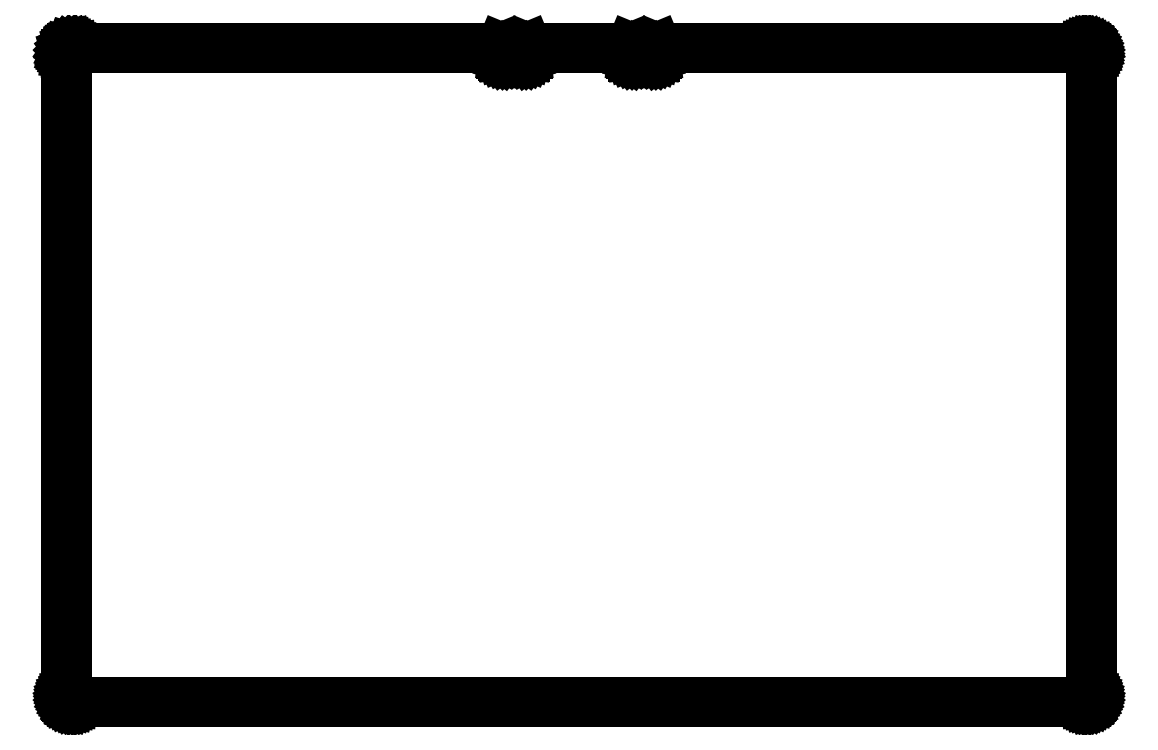
<metadata>
{"format":"dxf","ext":"dxf","renderer":"ezdxf+matplotlib","layout":"modelspace","background":"white","min_lineweight":24,"dpi":150}
</metadata>
<code>
0
SECTION
2
ENTITIES
0
LINE
8
BLACK
10
3.614
20
-0.7854
11
3.616
21
-0.786
0
LINE
8
BLACK
10
3.616
20
-0.786
11
3.616
21
-0.7874
0
LINE
8
BLACK
10
3.616
20
-0.7874
11
3.616
21
-0.8268
0
LINE
8
BLACK
10
3.616
20
-0.8268
11
3.616
21
-0.8286
0
LINE
8
BLACK
10
3.616
20
-0.8286
11
3.617
21
-0.8321
0
LINE
8
BLACK
10
3.617
20
-0.8321
11
3.619
21
-0.8352
0
LINE
8
BLACK
10
3.619
20
-0.8352
11
3.621
21
-0.8378
0
LINE
8
BLACK
10
3.621
20
-0.8378
11
3.625
21
-0.8396
0
LINE
8
BLACK
10
3.625
20
-0.8396
11
3.628
21
-0.8406
0
LINE
8
BLACK
10
3.628
20
-0.8406
11
3.63
21
-0.8406
0
LINE
8
BLACK
10
3.63
20
-0.8406
11
3.772
21
-0.8406
0
LINE
8
BLACK
10
3.772
20
-0.8406
11
3.773
21
-0.8406
0
LINE
8
BLACK
10
3.773
20
-0.8406
11
3.777
21
-0.8396
0
LINE
8
BLACK
10
3.777
20
-0.8396
11
3.78
21
-0.8378
0
LINE
8
BLACK
10
3.78
20
-0.8378
11
3.783
21
-0.8352
0
LINE
8
BLACK
10
3.783
20
-0.8352
11
3.784
21
-0.8321
0
LINE
8
BLACK
10
3.784
20
-0.8321
11
3.785
21
-0.8286
0
LINE
8
BLACK
10
3.785
20
-0.8286
11
3.785
21
-0.8268
0
LINE
8
BLACK
10
3.785
20
-0.8268
11
3.785
21
-0.7874
0
LINE
8
BLACK
10
3.785
20
-0.7874
11
3.786
21
-0.786
0
LINE
8
BLACK
10
3.786
20
-0.786
11
3.787
21
-0.7854
0
LINE
8
BLACK
10
3.787
20
-0.7854
11
4.48
21
-0.7854
0
LINE
8
BLACK
10
4.48
20
-0.7854
11
4.482
21
-0.786
0
LINE
8
BLACK
10
4.482
20
-0.786
11
4.482
21
-0.7874
0
LINE
8
BLACK
10
4.482
20
-0.7874
11
4.482
21
-0.8268
0
LINE
8
BLACK
10
4.482
20
-0.8268
11
4.482
21
-0.8286
0
LINE
8
BLACK
10
4.482
20
-0.8286
11
4.483
21
-0.8321
0
LINE
8
BLACK
10
4.483
20
-0.8321
11
4.485
21
-0.8352
0
LINE
8
BLACK
10
4.485
20
-0.8352
11
4.488
21
-0.8378
0
LINE
8
BLACK
10
4.488
20
-0.8378
11
4.491
21
-0.8396
0
LINE
8
BLACK
10
4.491
20
-0.8396
11
4.494
21
-0.8406
0
LINE
8
BLACK
10
4.494
20
-0.8406
11
4.496
21
-0.8406
0
LINE
8
BLACK
10
4.496
20
-0.8406
11
4.638
21
-0.8406
0
LINE
8
BLACK
10
4.638
20
-0.8406
11
4.638
21
-0.8406
0
LINE
8
BLACK
10
4.638
20
-0.8406
11
4.64
21
-0.8406
0
LINE
8
BLACK
10
4.64
20
-0.8406
11
4.643
21
-0.8396
0
LINE
8
BLACK
10
4.643
20
-0.8396
11
4.646
21
-0.8378
0
LINE
8
BLACK
10
4.646
20
-0.8378
11
4.649
21
-0.8352
0
LINE
8
BLACK
10
4.649
20
-0.8352
11
4.651
21
-0.8321
0
LINE
8
BLACK
10
4.651
20
-0.8321
11
4.652
21
-0.8286
0
LINE
8
BLACK
10
4.652
20
-0.8286
11
4.652
21
-0.8268
0
LINE
8
BLACK
10
4.652
20
-0.8268
11
4.652
21
-0.7874
0
LINE
8
BLACK
10
4.652
20
-0.7874
11
4.652
21
-0.786
0
LINE
8
BLACK
10
4.652
20
-0.786
11
4.654
21
-0.7854
0
LINE
8
BLACK
10
4.654
20
-0.7854
11
7.52
21
-0.7854
0
LINE
8
BLACK
10
7.52
20
-0.7854
11
7.527
21
-0.7861
0
LINE
8
BLACK
10
7.527
20
-0.7861
11
7.534
21
-0.7879
0
LINE
8
BLACK
10
7.534
20
-0.7879
11
7.54
21
-0.791
0
LINE
8
BLACK
10
7.54
20
-0.791
11
7.546
21
-0.7951
0
LINE
8
BLACK
10
7.546
20
-0.7951
11
7.551
21
-0.8002
0
LINE
8
BLACK
10
7.551
20
-0.8002
11
7.555
21
-0.8061
0
LINE
8
BLACK
10
7.555
20
-0.8061
11
7.559
21
-0.8126
0
LINE
8
BLACK
10
7.559
20
-0.8126
11
7.56
21
-0.8196
0
LINE
8
BLACK
10
7.56
20
-0.8196
11
7.561
21
-0.8268
0
LINE
8
BLACK
10
7.561
20
-0.8268
11
7.561
21
-5.118
0
LINE
8
BLACK
10
7.561
20
-5.118
11
7.561
21
-5.118
0
LINE
8
BLACK
10
7.561
20
-5.118
11
7.56
21
-5.125
0
LINE
8
BLACK
10
7.56
20
-5.125
11
7.559
21
-5.132
0
LINE
8
BLACK
10
7.559
20
-5.132
11
7.555
21
-5.139
0
LINE
8
BLACK
10
7.555
20
-5.139
11
7.551
21
-5.145
0
LINE
8
BLACK
10
7.551
20
-5.145
11
7.546
21
-5.15
0
LINE
8
BLACK
10
7.546
20
-5.15
11
7.54
21
-5.154
0
LINE
8
BLACK
10
7.54
20
-5.154
11
7.534
21
-5.157
0
LINE
8
BLACK
10
7.534
20
-5.157
11
7.527
21
-5.159
0
LINE
8
BLACK
10
7.527
20
-5.159
11
7.52
21
-5.159
0
LINE
8
BLACK
10
7.52
20
-5.159
11
0.748
21
-5.159
0
LINE
8
BLACK
10
0.748
20
-5.159
11
0.7409
21
-5.159
0
LINE
8
BLACK
10
0.7409
20
-5.159
11
0.7339
21
-5.157
0
LINE
8
BLACK
10
0.7339
20
-5.157
11
0.7274
21
-5.154
0
LINE
8
BLACK
10
0.7274
20
-5.154
11
0.7215
21
-5.15
0
LINE
8
BLACK
10
0.7215
20
-5.15
11
0.7164
21
-5.145
0
LINE
8
BLACK
10
0.7164
20
-5.145
11
0.7122
21
-5.139
0
LINE
8
BLACK
10
0.7122
20
-5.139
11
0.7092
21
-5.132
0
LINE
8
BLACK
10
0.7092
20
-5.132
11
0.7073
21
-5.125
0
LINE
8
BLACK
10
0.7073
20
-5.125
11
0.7067
21
-5.118
0
LINE
8
BLACK
10
0.7067
20
-5.118
11
0.7067
21
-5.118
0
LINE
8
BLACK
10
0.7067
20
-5.118
11
0.7067
21
-0.8268
0
LINE
8
BLACK
10
0.7067
20
-0.8268
11
0.7067
21
-0.8267
0
LINE
8
BLACK
10
0.7067
20
-0.8267
11
0.7067
21
-0.8267
0
LINE
8
BLACK
10
0.7067
20
-0.8267
11
0.7076
21
-0.8196
0
LINE
8
BLACK
10
0.7076
20
-0.8196
11
0.7097
21
-0.8128
0
LINE
8
BLACK
10
0.7097
20
-0.8128
11
0.7128
21
-0.8065
0
LINE
8
BLACK
10
0.7128
20
-0.8065
11
0.7169
21
-0.8007
0
LINE
8
BLACK
10
0.7169
20
-0.8007
11
0.722
21
-0.7957
0
LINE
8
BLACK
10
0.722
20
-0.7957
11
0.7277
21
-0.7916
0
LINE
8
BLACK
10
0.7277
20
-0.7916
11
0.7341
21
-0.7884
0
LINE
8
BLACK
10
0.7341
20
-0.7884
11
0.7409
21
-0.7864
0
LINE
8
BLACK
10
0.7409
20
-0.7864
11
0.7479
21
-0.7854
0
LINE
8
BLACK
10
0.7479
20
-0.7854
11
0.748
21
-0.7854
0
LINE
8
BLACK
10
0.748
20
-0.7854
11
0.748
21
-0.7854
0
LINE
8
BLACK
10
0.748
20
-0.7854
11
3.614
21
-0.7854
0
LINE
8
BLACK
10
0.7481
20
-0.7894
11
0.7445
21
-0.7895
0
LINE
8
BLACK
10
0.7445
20
-0.7895
11
0.7374
21
-0.7912
0
LINE
8
BLACK
10
0.7374
20
-0.7912
11
0.7307
21
-0.7942
0
LINE
8
BLACK
10
0.7307
20
-0.7942
11
0.7247
21
-0.7983
0
LINE
8
BLACK
10
0.7247
20
-0.7983
11
0.7196
21
-0.8035
0
LINE
8
BLACK
10
0.7196
20
-0.8035
11
0.7154
21
-0.8095
0
LINE
8
BLACK
10
0.7154
20
-0.8095
11
0.7125
21
-0.8161
0
LINE
8
BLACK
10
0.7125
20
-0.8161
11
0.7108
21
-0.8232
0
LINE
8
BLACK
10
0.7108
20
-0.8232
11
0.7106
21
-0.8268
0
LINE
8
BLACK
10
0.7106
20
-0.8268
11
0.7106
21
-5.118
0
LINE
8
BLACK
10
0.7106
20
-5.118
11
0.7106
21
-5.121
0
LINE
8
BLACK
10
0.7106
20
-5.121
11
0.7118
21
-5.128
0
LINE
8
BLACK
10
0.7118
20
-5.128
11
0.714
21
-5.134
0
LINE
8
BLACK
10
0.714
20
-5.134
11
0.7173
21
-5.14
0
LINE
8
BLACK
10
0.7173
20
-5.14
11
0.7215
21
-5.145
0
LINE
8
BLACK
10
0.7215
20
-5.145
11
0.7265
21
-5.149
0
LINE
8
BLACK
10
0.7265
20
-5.149
11
0.7322
21
-5.152
0
LINE
8
BLACK
10
0.7322
20
-5.152
11
0.7383
21
-5.154
0
LINE
8
BLACK
10
0.7383
20
-5.154
11
0.7448
21
-5.156
0
LINE
8
BLACK
10
0.7448
20
-5.156
11
0.748
21
-5.156
0
LINE
8
BLACK
10
0.748
20
-5.156
11
7.52
21
-5.156
0
LINE
8
BLACK
10
7.52
20
-5.156
11
7.523
21
-5.156
0
LINE
8
BLACK
10
7.523
20
-5.156
11
7.529
21
-5.154
0
LINE
8
BLACK
10
7.529
20
-5.154
11
7.536
21
-5.152
0
LINE
8
BLACK
10
7.536
20
-5.152
11
7.541
21
-5.149
0
LINE
8
BLACK
10
7.541
20
-5.149
11
7.546
21
-5.145
0
LINE
8
BLACK
10
7.546
20
-5.145
11
7.55
21
-5.14
0
LINE
8
BLACK
10
7.55
20
-5.14
11
7.554
21
-5.134
0
LINE
8
BLACK
10
7.554
20
-5.134
11
7.556
21
-5.128
0
LINE
8
BLACK
10
7.556
20
-5.128
11
7.557
21
-5.121
0
LINE
8
BLACK
10
7.557
20
-5.121
11
7.557
21
-5.118
0
LINE
8
BLACK
10
7.557
20
-5.118
11
7.557
21
-0.8268
0
LINE
8
BLACK
10
7.557
20
-0.8268
11
7.557
21
-0.8235
0
LINE
8
BLACK
10
7.557
20
-0.8235
11
7.556
21
-0.8171
0
LINE
8
BLACK
10
7.556
20
-0.8171
11
7.554
21
-0.8109
0
LINE
8
BLACK
10
7.554
20
-0.8109
11
7.55
21
-0.8052
0
LINE
8
BLACK
10
7.55
20
-0.8052
11
7.546
21
-0.8002
0
LINE
8
BLACK
10
7.546
20
-0.8002
11
7.541
21
-0.796
0
LINE
8
BLACK
10
7.541
20
-0.796
11
7.536
21
-0.7927
0
LINE
8
BLACK
10
7.536
20
-0.7927
11
7.529
21
-0.7905
0
LINE
8
BLACK
10
7.529
20
-0.7905
11
7.523
21
-0.7894
0
LINE
8
BLACK
10
7.523
20
-0.7894
11
7.52
21
-0.7894
0
LINE
8
BLACK
10
7.52
20
-0.7894
11
4.656
21
-0.7894
0
LINE
8
BLACK
10
4.656
20
-0.7894
11
4.656
21
-0.8268
0
LINE
8
BLACK
10
4.656
20
-0.8268
11
4.655
21
-0.8314
0
LINE
8
BLACK
10
4.655
20
-0.8314
11
4.653
21
-0.8356
0
LINE
8
BLACK
10
4.653
20
-0.8356
11
4.65
21
-0.8393
0
LINE
8
BLACK
10
4.65
20
-0.8393
11
4.647
21
-0.8421
0
LINE
8
BLACK
10
4.647
20
-0.8421
11
4.642
21
-0.8439
0
LINE
8
BLACK
10
4.642
20
-0.8439
11
4.638
21
-0.8445
0
LINE
8
BLACK
10
4.638
20
-0.8445
11
4.638
21
-0.8445
0
LINE
8
BLACK
10
4.638
20
-0.8445
11
4.496
21
-0.8445
0
LINE
8
BLACK
10
4.496
20
-0.8445
11
4.491
21
-0.8439
0
LINE
8
BLACK
10
4.491
20
-0.8439
11
4.487
21
-0.8421
0
LINE
8
BLACK
10
4.487
20
-0.8421
11
4.484
21
-0.8393
0
LINE
8
BLACK
10
4.484
20
-0.8393
11
4.481
21
-0.8356
0
LINE
8
BLACK
10
4.481
20
-0.8356
11
4.479
21
-0.8314
0
LINE
8
BLACK
10
4.479
20
-0.8314
11
4.478
21
-0.8268
0
LINE
8
BLACK
10
4.478
20
-0.8268
11
4.478
21
-0.7894
0
LINE
8
BLACK
10
4.478
20
-0.7894
11
3.789
21
-0.7894
0
LINE
8
BLACK
10
3.789
20
-0.7894
11
3.789
21
-0.8268
0
LINE
8
BLACK
10
3.789
20
-0.8268
11
3.789
21
-0.8314
0
LINE
8
BLACK
10
3.789
20
-0.8314
11
3.787
21
-0.8356
0
LINE
8
BLACK
10
3.787
20
-0.8356
11
3.784
21
-0.8393
0
LINE
8
BLACK
10
3.784
20
-0.8393
11
3.781
21
-0.8421
0
LINE
8
BLACK
10
3.781
20
-0.8421
11
3.776
21
-0.8439
0
LINE
8
BLACK
10
3.776
20
-0.8439
11
3.772
21
-0.8445
0
LINE
8
BLACK
10
3.772
20
-0.8445
11
3.63
21
-0.8445
0
LINE
8
BLACK
10
3.63
20
-0.8445
11
3.625
21
-0.8439
0
LINE
8
BLACK
10
3.625
20
-0.8439
11
3.621
21
-0.8421
0
LINE
8
BLACK
10
3.621
20
-0.8421
11
3.617
21
-0.8393
0
LINE
8
BLACK
10
3.617
20
-0.8393
11
3.615
21
-0.8356
0
LINE
8
BLACK
10
3.615
20
-0.8356
11
3.613
21
-0.8314
0
LINE
8
BLACK
10
3.613
20
-0.8314
11
3.612
21
-0.8268
0
LINE
8
BLACK
10
3.612
20
-0.8268
11
3.612
21
-0.7894
0
LINE
8
BLACK
10
3.612
20
-0.7894
11
0.7481
21
-0.7894
0
ENDSEC
0
EOF

</code>
